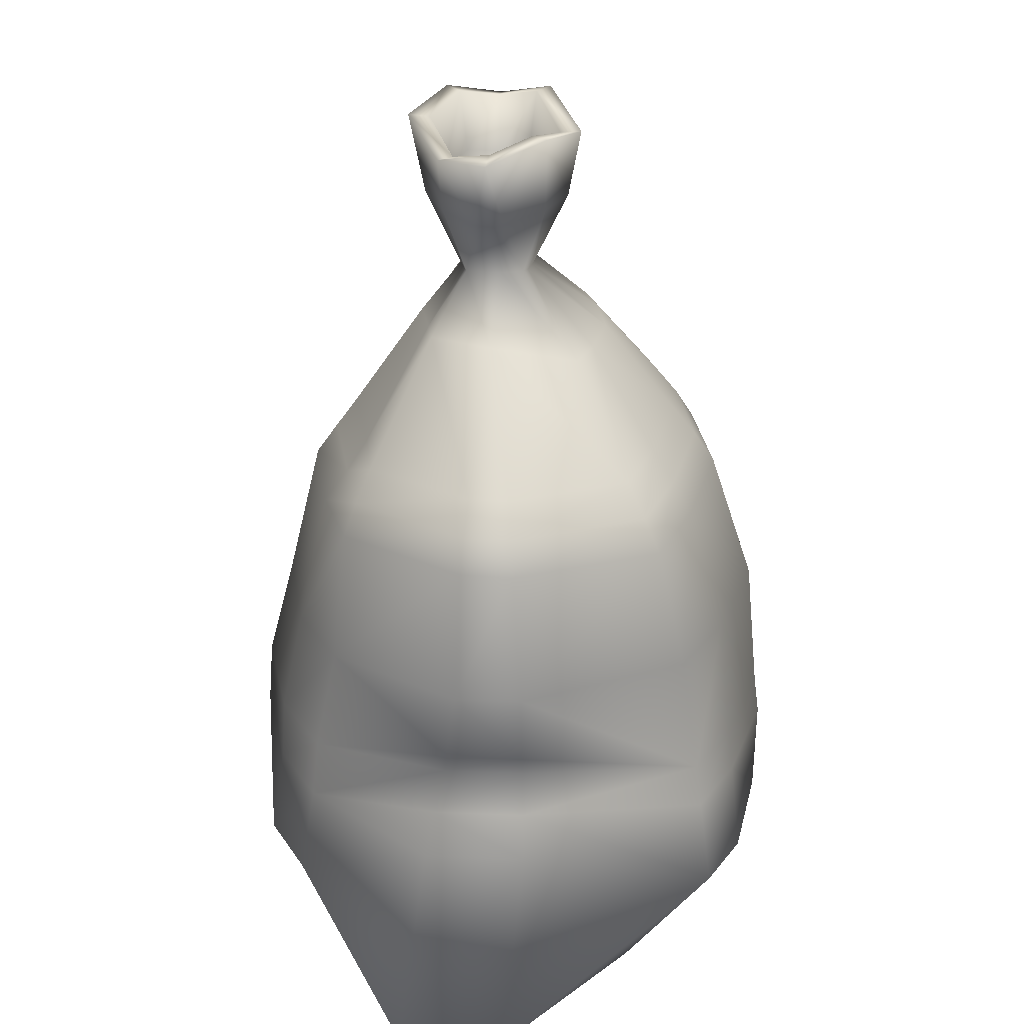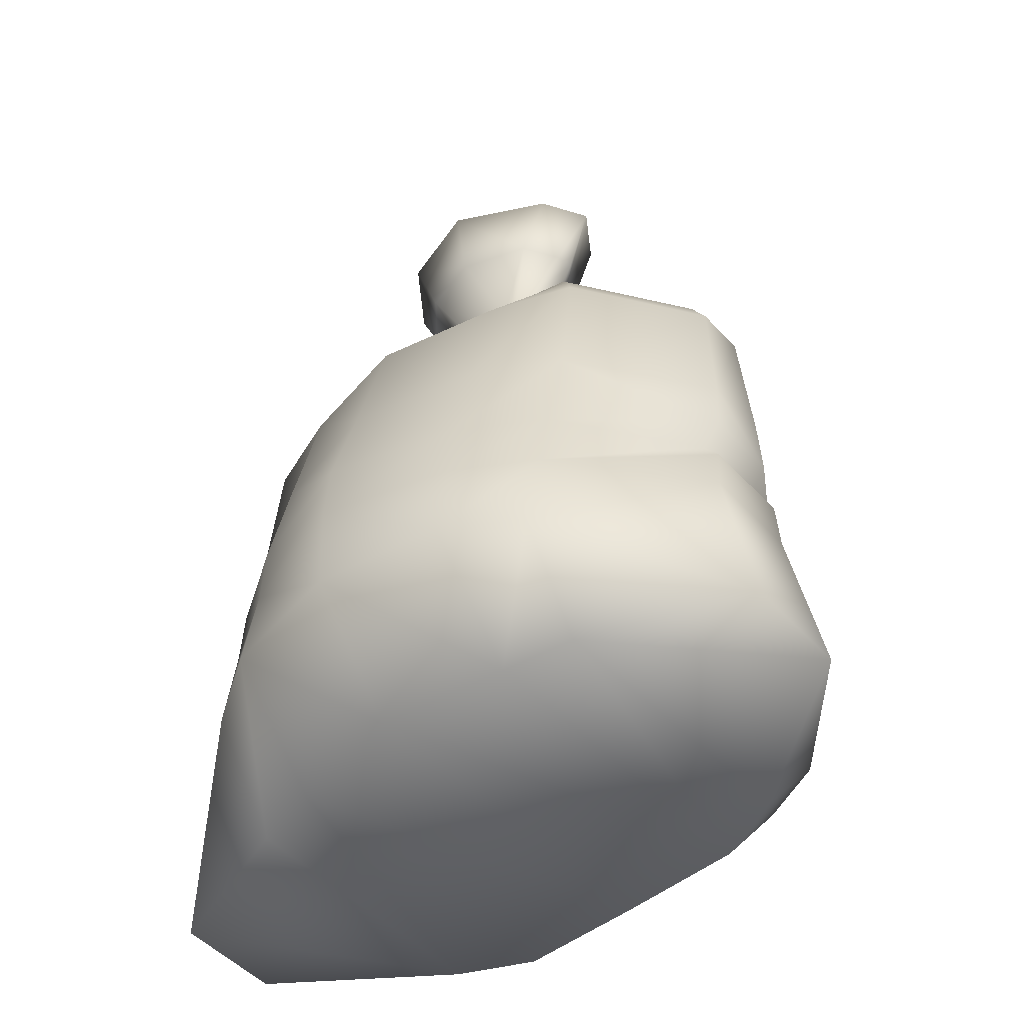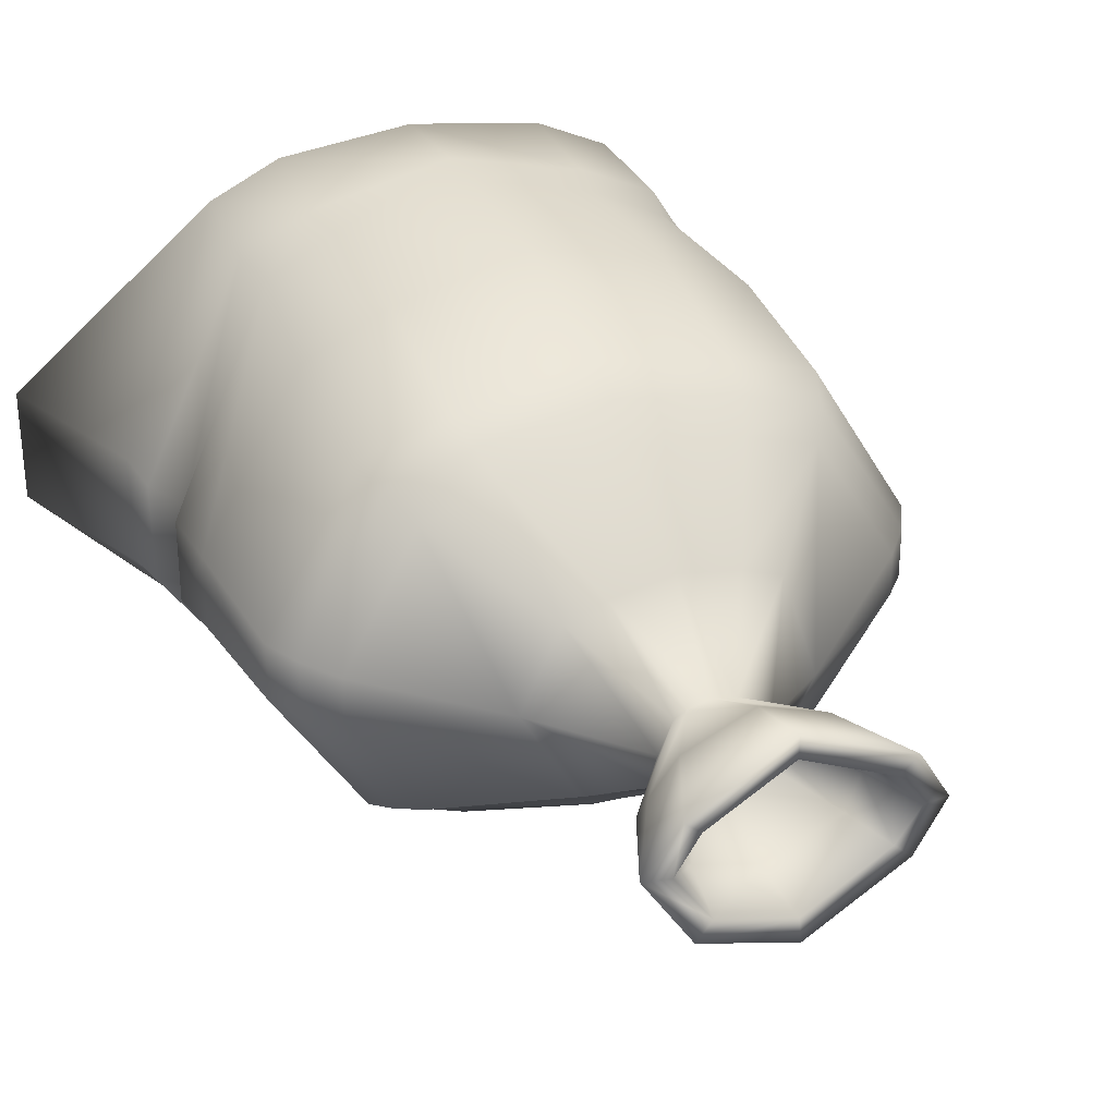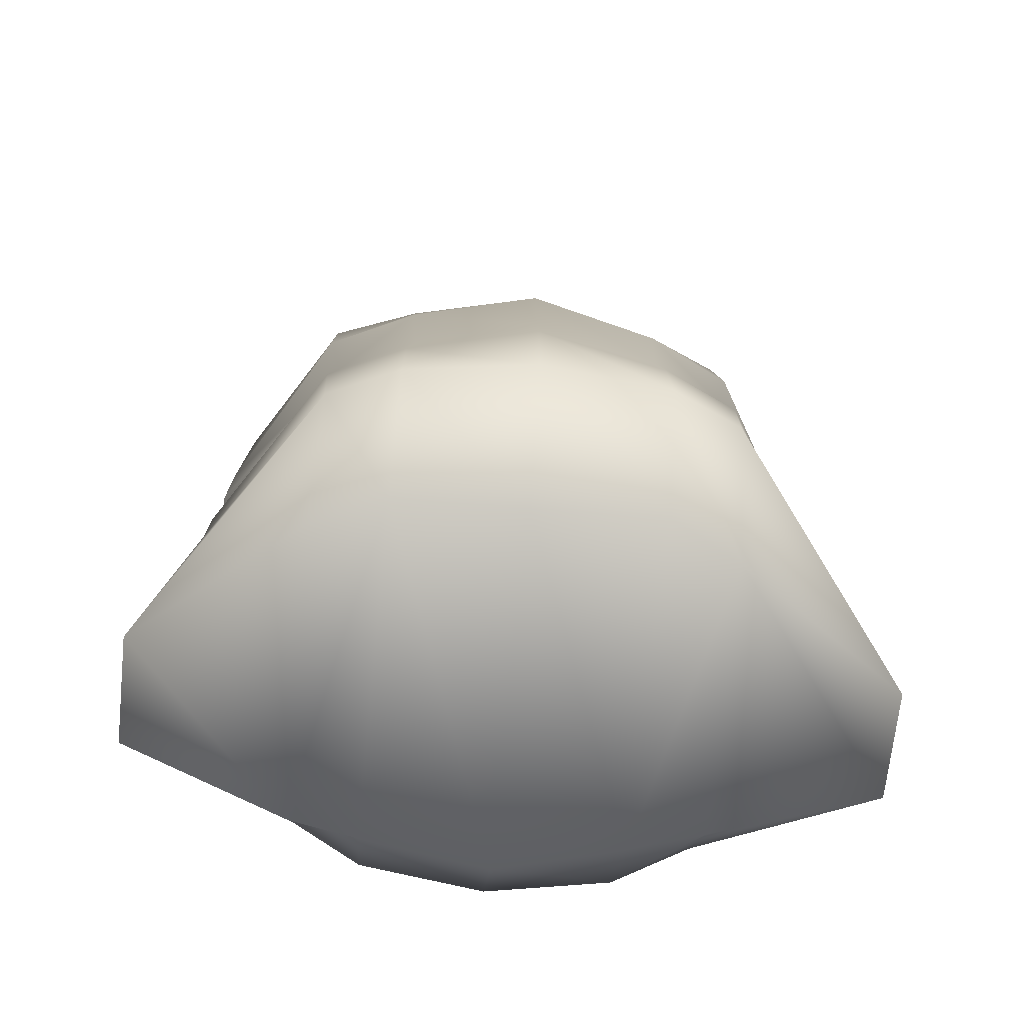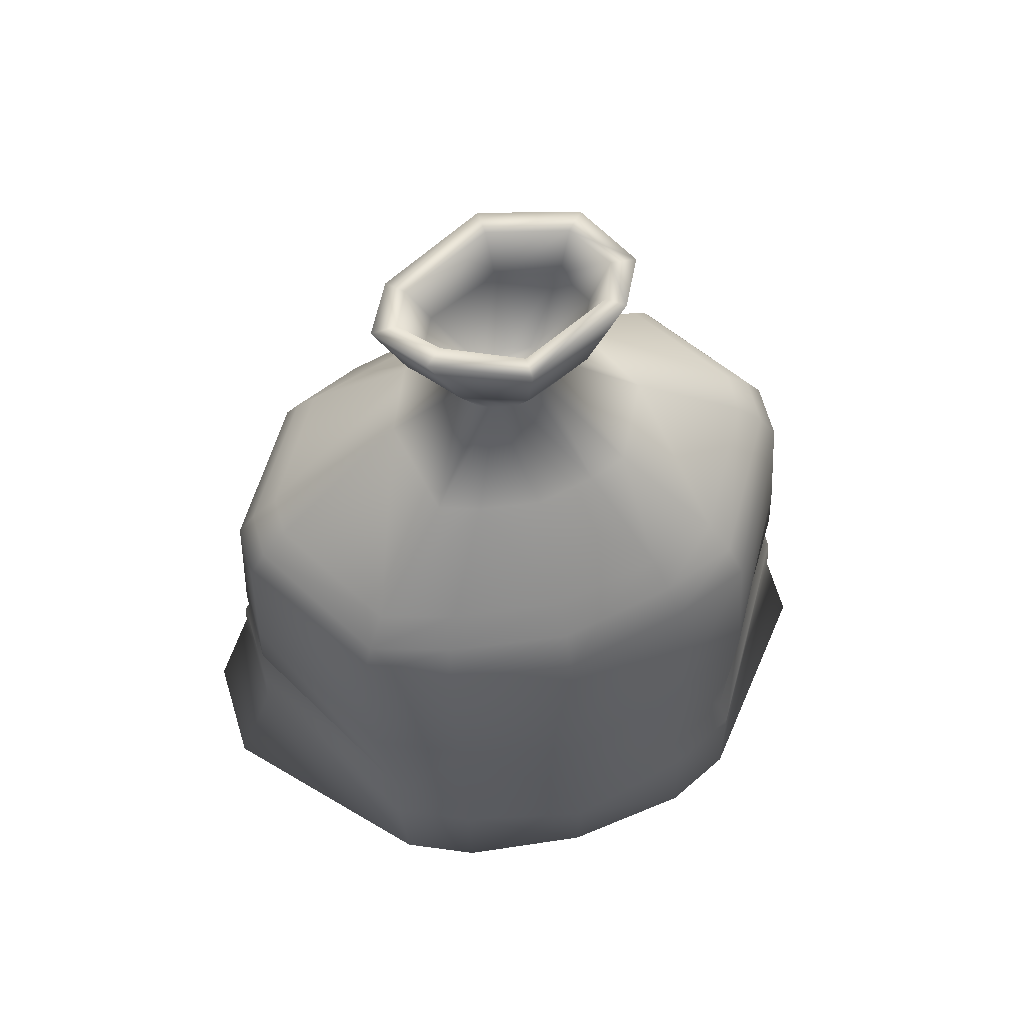
<metadata>
{"format":"obj","ext":"obj","renderer":"f3d","projection":"perspective","resolution":1024,"background":"white","views":[{"elev":26.7,"azim":-85.2,"up":"+Y"},{"elev":-48.7,"azim":-139.7,"up":"+Y"},{"elev":28.8,"azim":156.2,"up":"+Z"},{"elev":-68.5,"azim":-5.6,"up":"+Y"},{"elev":64.9,"azim":-16.6,"up":"+Y"}]}
</metadata>
<code>
g Bag_2
v 0.3488 0.2364 -0.0508
v 0.4053 0.004201 -0.07483
v 0.4062 0.003844 0.04928
v 0.3497 0.236 0.06638
v 0.3462 0.2954 0.06305
v 0.3456 0.2957 -0.0427
v 0.3211 0.3379 -0.03304
v 0.3215 0.3375 0.05794
v 0.3407 0.3699 -0.03043
v 0.3409 0.3694 0.05803
v 0.3373 0.4443 0.0547
v 0.3375 0.4447 -0.02233
v 0.3286 0.6042 -0.01824
v 0.3282 0.6009 0.04114
v 0.3085 0.6398 -0.01625
v 0.3082 0.6368 0.03643
v 0.2789 0.6741 -0.01416
v 0.2786 0.6716 0.03108
v 0.1497 0.7772 0.01805
v -0.4139 0.00384 -0.08825
v -0.3606 0.2376 0.05864
v -0.413 0.004198 0.03613
v -0.3616 0.2369 -0.05841
v -0.358 0.2968 -0.04818
v -0.3573 0.2979 0.05726
v -0.3329 0.3398 0.0539
v -0.3333 0.339 -0.03673
v -0.3525 0.3718 0.0552
v -0.3526 0.3712 -0.03283
v -0.3491 0.4466 -0.0226
v -0.3492 0.4476 0.05382
v -0.3405 0.6027 0.04312
v -0.34 0.6037 -0.01613
v -0.3205 0.6384 0.03937
v -0.32 0.6393 -0.01321
v -0.2909 0.6729 0.03497
v -0.2905 0.6736 -0.01021
v -0.1417 0.7952 0.0008705
v 0.02637 0.8711 0.01012
v -0.005141 0.8711 0.02176
v -0.03158 0.8711 0.01586
v -0.04116 0.8711 0.001307
v 0.03572 0.8711 -0.003213
v -0.03143 0.8711 -0.01069
v 0.02684 0.8711 -0.01715
v 0.0003737 0.8711 -0.02336
v 0.0004484 0.9614 -0.06575
v -0.08169 0.964 -0.03262
v -0.04116 0.8711 0.001307
v -0.1002 0.9576 0.000883
v -0.1051 1.012 -0.04419
v -0.126 1.021 -0.0008221
v 0.06848 0.9651 -0.04538
v 0.02684 0.8711 -0.01715
v -0.005006 1.027 -0.08183
v -0.1233 1.013 -0.0598
v -0.1546 1.016 -0.002716
v 0.08106 1.034 -0.05442
v 0.09132 0.9575 -0.007971
v 0.03572 0.8711 -0.003213
v -0.006465 1.03 -0.1067
v -0.1155 0.9342 -0.01877
v -0.1195 0.9341 0.002549
v -0.0862 0.9405 -0.0583
v -0.05628 0.8571 -0.03483
v -0.06236 0.8582 0.007735
v -0.03683 0.8521 -0.039
v -0.00647 0.9368 -0.08804
v -0.006331 0.8488 -0.04191
v 0.09922 1.035 -0.0727
v 0.1427 1.016 -0.009879
v 0.06762 0.9412 -0.06639
v 0.02405 0.8519 -0.03967
v 0.04411 0.8571 -0.03577
v 0.1034 0.9342 -0.02283
v 0.0505 0.8582 -0.0007175
v 0.1075 0.9338 -0.005249
v 0.03404 0.855 0.03071
v 0.09638 0.9332 0.01042
v 0.01905 0.8516 0.03521
v 0.07022 0.9403 0.05237
v 0.1139 1.021 -0.01099
v 0.1114 1.034 0.05156
v -0.005395 0.9371 0.08116
v -0.005641 0.8493 0.03925
v 0.09332 1.032 0.03614
v -0.005281 1.014 0.09559
v -0.07534 0.941 0.05937
v -0.03024 0.8515 0.03581
v -0.04571 0.855 0.03148
v 0.07325 0.964 0.0286
v 0.02637 0.8711 0.01012
v -0.1108 1.035 0.06269
v -0.005349 1.012 0.07103
v -0.008348 0.9613 0.05946
v -0.005141 0.8711 0.02176
v -0.1081 0.9332 0.01438
v -0.1195 0.9341 0.002549
v -0.06236 0.8582 0.007735
v -0.1546 1.016 -0.002716
v -0.09129 1.034 0.04447
v -0.126 1.021 -0.0008221
v -0.07629 0.9651 0.03979
v -0.03158 0.8711 0.01586
v -0.1002 0.9576 0.000883
v -0.04116 0.8711 0.001307
v -0.1417 0.7952 0.0008705
v -0.05628 0.8571 -0.03483
v -0.06236 0.8582 0.007735
v -0.1084 0.7925 -0.07119
v -0.2905 0.6736 -0.01021
v -0.06698 0.7898 -0.07988
v -0.03683 0.8521 -0.039
v -0.006331 0.8488 -0.04191
v -0.006441 0.7881 -0.09424
v 0.02405 0.8519 -0.03967
v -0.1271 0.6658 -0.1486
v -0.2113 0.6679 -0.1328
v -0.231 0.633 -0.1477
v -0.32 0.6393 -0.01321
v -0.1388 0.631 -0.1714
v -0.2444 0.5971 -0.1607
v -0.34 0.6037 -0.01613
v -0.1469 0.5948 -0.1983
v -0.2435 0.4351 -0.1776
v -0.3491 0.4466 -0.0226
v -0.3526 0.3712 -0.03283
v -0.1475 0.4311 -0.2342
v -0.00681 0.5935 -0.2294
v -0.006824 0.6297 -0.2039
v -0.2394 0.3075 -0.2039
v -0.3333 0.339 -0.03673
v -0.1487 0.3063 -0.2609
v -0.006336 0.4283 -0.2697
v -0.2362 0.2327 -0.2125
v -0.358 0.2968 -0.04818
v -0.3616 0.2369 -0.05841
v -0.006794 0.6647 -0.179
v 0.1327 0.5951 -0.1998
v -0.1498 0.2322 -0.2652
v -0.2322 0.1206 -0.2317
v -0.4139 0.00384 -0.08825
v -0.151 0.1228 -0.2823
v -0.005871 0.2317 -0.308
v -0.006083 0.3056 -0.3022
v -0.233 -0.0004208 -0.1599
v -0.413 0.004198 0.03613
v -0.1524 -0.003631 -0.1748
v -0.005618 0.1245 -0.3043
v 0.1339 0.43 -0.2348
v 0.137 0.2316 -0.2622
v 0.1356 0.3058 -0.2594
v 0.2319 0.4333 -0.1779
v -0.2311 0.009108 0.1787
v -0.2289 0.1297 0.2799
v -0.3606 0.2376 0.05864
v -0.3573 0.2979 0.05726
v -0.1497 0.006753 0.2165
v -0.006926 -0.00523 -0.1978
v 0.1387 0.1229 -0.2771
v 0.2255 0.2318 -0.207
v 0.2284 0.3066 -0.2007
v -0.005888 0.004985 0.2201
v -0.1499 0.1287 0.3154
v 0.137 -0.0008426 -0.1623
v 0.222 0.1207 -0.2231
v 0.3456 0.2957 -0.0427
v 0.3211 0.3379 -0.03304
v 0.3407 0.3699 -0.03043
v 0.3488 0.2364 -0.0508
v 0.3375 0.4447 -0.02233
v 0.4053 0.004201 -0.07483
v 0.222 0.004284 -0.1375
v 0.2322 0.5978 -0.1626
v 0.3286 0.6042 -0.01824
v 0.2181 0.001795 0.1806
v 0.4062 0.003844 0.04928
v 0.2187 0.6337 -0.1497
v 0.3085 0.6398 -0.01625
v 0.1246 0.6313 -0.1729
v 0.1989 0.6686 -0.1346
v 0.2789 0.6741 -0.01416
v 0.113 0.6662 -0.15
v 0.05384 0.7899 -0.08078
v 0.09627 0.7928 -0.07241
v 0.1497 0.7772 0.01805
v 0.04411 0.8571 -0.03577
v 0.0505 0.8582 -0.0007175
v 0.2153 0.1296 0.2851
v 0.3497 0.236 0.06638
v 0.3462 0.2954 0.06305
v 0.2207 0.2397 0.2678
v 0.3215 0.3375 0.05794
v 0.2085 0.2862 0.2604
v 0.3409 0.3694 0.05803
v 0.3373 0.4443 0.0547
v 0.1386 0.2407 0.306
v 0.1386 0.1287 0.32
v 0.2306 0.4412 0.2361
v 0.3282 0.6009 0.04114
v 0.2311 0.5876 0.2028
v 0.3082 0.6368 0.03643
v 0.1385 0.4435 0.2806
v 0.1295 0.2869 0.2994
v 0.2177 0.6243 0.1851
v 0.2786 0.6716 0.03108
v 0.1392 0.00597 0.2231
v -0.00623 0.1279 0.3353
v -0.005963 0.2415 0.337
v -0.1495 0.2416 0.303
v -0.00586 0.2875 0.3308
v -0.2339 0.2412 0.2647
v -0.2214 0.2876 0.2583
v -0.3329 0.3398 0.0539
v -0.3525 0.3718 0.0552
v -0.3492 0.4476 0.05382
v -0.1402 0.2877 0.2972
v -0.005483 0.4455 0.3158
v -0.1486 0.4453 0.2808
v -0.243 0.4441 0.2371
v -0.1479 0.5949 0.2386
v -0.2427 0.5895 0.2047
v -0.3405 0.6027 0.04312
v -0.004965 0.598 0.265
v -0.2292 0.626 0.1868
v -0.3205 0.6384 0.03937
v -0.1396 0.6311 0.2173
v -0.2083 0.6618 0.1658
v -0.2909 0.6729 0.03497
v -0.1417 0.7952 0.0008705
v 0.1386 0.5937 0.2373
v -0.004955 0.6339 0.2408
v 0.1303 0.63 0.2158
v -0.1269 0.6662 0.1922
v -0.1165 0.7716 0.1008
v -0.06236 0.8582 0.007735
v -0.04571 0.855 0.03148
v -0.03024 0.8515 0.03581
v -0.07218 0.7727 0.1163
v -0.005002 0.6687 0.2126
v -0.005378 0.7732 0.1283
v -0.005641 0.8493 0.03925
v 0.1175 0.6652 0.1909
v 0.06173 0.7723 0.1154
v 0.01905 0.8516 0.03521
v 0.03404 0.855 0.03071
v 0.1049 0.7709 0.09968
v 0.0505 0.8582 -0.0007175
v 0.1497 0.7772 0.01805
v 0.1969 0.6603 0.1642
g Bag_2_0
f 3 2 1
f 4 3 1
f 4 1 5
f 1 6 5
f 6 7 5
f 7 8 5
f 7 9 8
f 9 10 8
f 10 9 11
f 9 12 11
f 12 13 11
f 13 14 11
f 14 13 15
f 16 14 15
f 16 15 17
f 18 16 17
f 18 17 19
f 22 21 20
f 21 23 20
f 24 23 21
f 25 24 21
f 24 25 26
f 27 24 26
f 27 26 28
f 29 27 28
f 30 29 28
f 31 30 28
f 30 31 32
f 33 30 32
f 33 32 34
f 35 33 34
f 35 34 36
f 37 35 36
f 38 37 36
f 41 40 39
f 42 41 39
f 42 39 43
f 44 42 43
f 44 43 45
f 45 46 44
f 46 47 44
f 47 48 44
f 44 48 49
f 48 50 49
f 48 51 50
f 51 52 50
f 53 47 46
f 54 53 46
f 47 55 48
f 55 51 48
f 51 56 52
f 56 57 52
f 53 58 47
f 58 55 47
f 59 53 54
f 60 59 54
f 55 61 51
f 61 56 51
f 62 57 56
f 62 63 57
f 64 62 56
f 64 56 61
f 62 65 63
f 65 62 64
f 65 66 63
f 67 65 64
f 67 64 68
f 68 64 61
f 69 67 68
f 70 61 55
f 68 61 70
f 58 70 55
f 71 70 58
f 69 68 72
f 72 68 70
f 73 69 72
f 73 72 74
f 72 70 75
f 72 75 74
f 70 71 75
f 76 74 75
f 77 76 75
f 77 75 71
f 78 76 77
f 79 78 77
f 79 77 71
f 80 78 79
f 81 80 79
f 81 79 71
f 82 71 58
f 82 58 53
f 59 82 53
f 83 71 82
f 83 81 71
f 81 84 80
f 84 85 80
f 86 82 59
f 86 83 82
f 83 87 81
f 87 84 81
f 87 83 86
f 84 88 85
f 88 89 85
f 90 89 88
f 91 86 59
f 91 59 60
f 92 91 60
f 87 93 84
f 93 88 84
f 94 87 86
f 94 86 91
f 93 87 94
f 95 91 92
f 95 94 91
f 96 95 92
f 97 90 88
f 97 88 93
f 97 98 90
f 98 99 90
f 97 100 98
f 100 97 93
f 101 93 94
f 100 93 101
f 101 94 95
f 102 100 101
f 103 95 96
f 103 101 95
f 102 101 103
f 104 103 96
f 105 102 103
f 105 103 104
f 106 105 104
f 109 108 107
f 108 110 107
f 107 110 111
f 112 110 108
f 113 112 108
f 112 113 114
f 115 112 114
f 115 114 116
f 112 117 110
f 117 112 115
f 110 118 111
f 117 118 110
f 118 119 111
f 119 120 111
f 117 121 118
f 121 119 118
f 119 122 120
f 122 123 120
f 119 121 124
f 122 119 124
f 122 125 123
f 125 126 123
f 126 125 127
f 124 128 122
f 128 125 122
f 129 124 121
f 124 129 128
f 130 121 117
f 130 129 121
f 125 131 127
f 131 132 127
f 125 128 133
f 131 125 133
f 129 134 128
f 133 128 134
f 131 135 132
f 135 136 132
f 136 135 137
f 138 130 117
f 138 117 115
f 139 129 130
f 129 139 134
f 133 140 131
f 140 135 131
f 135 141 137
f 142 137 141
f 135 140 143
f 141 135 143
f 140 133 144
f 143 140 144
f 145 133 134
f 133 145 144
f 141 146 142
f 147 142 146
f 143 148 141
f 148 146 141
f 149 143 144
f 148 143 149
f 145 134 150
f 139 150 134
f 144 145 151
f 149 144 151
f 152 145 150
f 145 152 151
f 153 150 139
f 152 150 153
f 154 147 146
f 147 154 155
f 147 155 156
f 156 155 157
f 154 146 158
f 155 154 158
f 146 148 158
f 159 148 149
f 148 159 158
f 160 149 151
f 159 149 160
f 151 152 161
f 160 151 161
f 162 152 153
f 152 162 161
f 159 163 158
f 164 155 158
f 164 158 163
f 165 159 160
f 159 165 163
f 166 160 161
f 167 161 162
f 161 167 166
f 168 167 162
f 169 168 162
f 167 170 166
f 171 169 162
f 153 171 162
f 166 170 172
f 166 173 160
f 166 172 173
f 173 165 160
f 171 153 174
f 175 171 174
f 174 153 139
f 176 173 172
f 165 173 176
f 177 176 172
f 175 174 178
f 179 175 178
f 139 180 174
f 180 178 174
f 180 139 130
f 180 130 138
f 179 178 181
f 182 179 181
f 178 180 183
f 183 180 138
f 181 178 183
f 183 138 184
f 181 183 184
f 138 115 184
f 184 115 116
f 182 181 185
f 185 181 184
f 185 184 116
f 186 182 185
f 187 185 116
f 186 185 187
f 188 186 187
f 176 177 189
f 190 189 177
f 190 191 189
f 191 192 189
f 192 191 193
f 194 192 193
f 194 193 195
f 195 196 194
f 192 197 189
f 197 192 194
f 189 198 176
f 197 198 189
f 196 199 194
f 196 200 199
f 200 201 199
f 201 200 202
f 199 203 194
f 199 201 203
f 204 197 194
f 203 204 194
f 205 201 202
f 205 202 206
f 198 207 176
f 207 165 176
f 165 207 163
f 208 163 207
f 198 208 207
f 208 164 163
f 197 209 198
f 209 208 198
f 209 197 204
f 210 164 208
f 209 210 208
f 164 210 155
f 211 209 204
f 210 209 211
f 210 212 155
f 155 212 157
f 212 213 157
f 213 214 157
f 213 215 214
f 215 213 216
f 212 210 217
f 217 210 211
f 213 212 217
f 218 211 204
f 203 218 204
f 219 217 211
f 217 219 213
f 218 219 211
f 213 220 216
f 219 220 213
f 219 218 221
f 219 221 220
f 220 222 216
f 221 222 220
f 222 223 216
f 218 203 224
f 218 224 221
f 223 222 225
f 226 223 225
f 221 227 222
f 227 225 222
f 226 225 228
f 229 226 228
f 229 228 230
f 203 231 224
f 201 231 203
f 201 205 231
f 221 224 232
f 227 221 232
f 224 231 233
f 205 233 231
f 232 224 233
f 225 227 234
f 228 225 234
f 228 235 230
f 230 235 236
f 235 237 236
f 238 237 235
f 239 235 228
f 234 239 228
f 239 238 235
f 234 227 240
f 227 232 240
f 239 234 240
f 238 239 241
f 241 239 240
f 242 238 241
f 240 232 243
f 241 240 243
f 232 233 243
f 242 241 244
f 244 241 243
f 245 242 244
f 246 245 244
f 247 246 244
f 247 244 243
f 248 246 247
f 249 248 247
f 243 233 250
f 250 247 243
f 249 247 250
f 233 205 250
f 206 249 250
f 250 205 206

</code>
